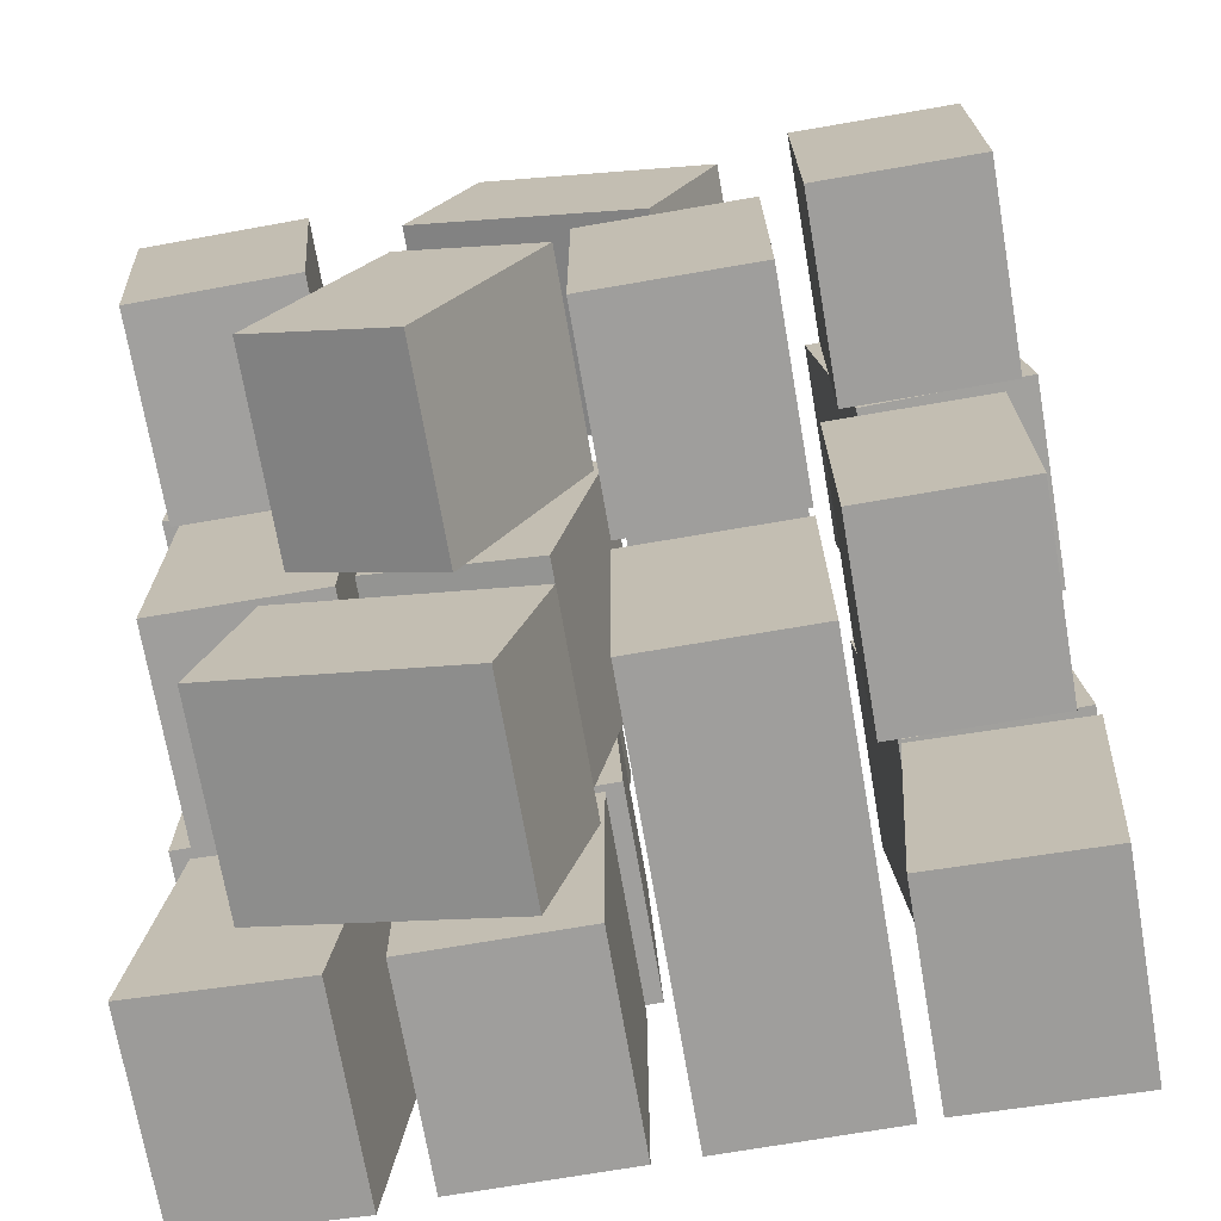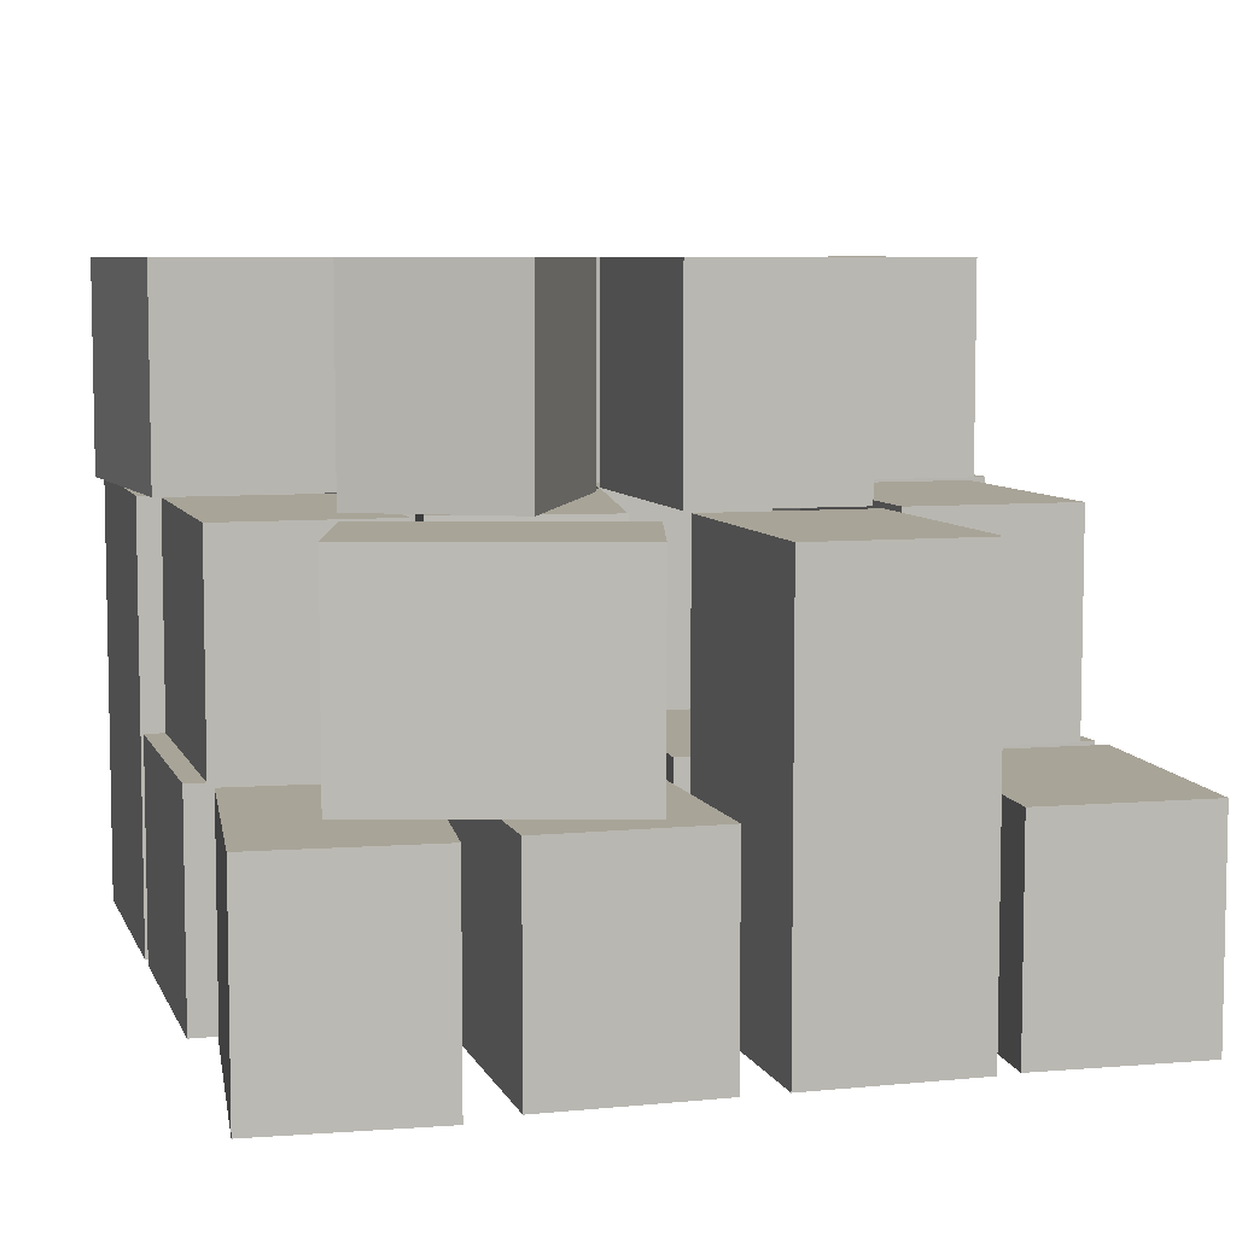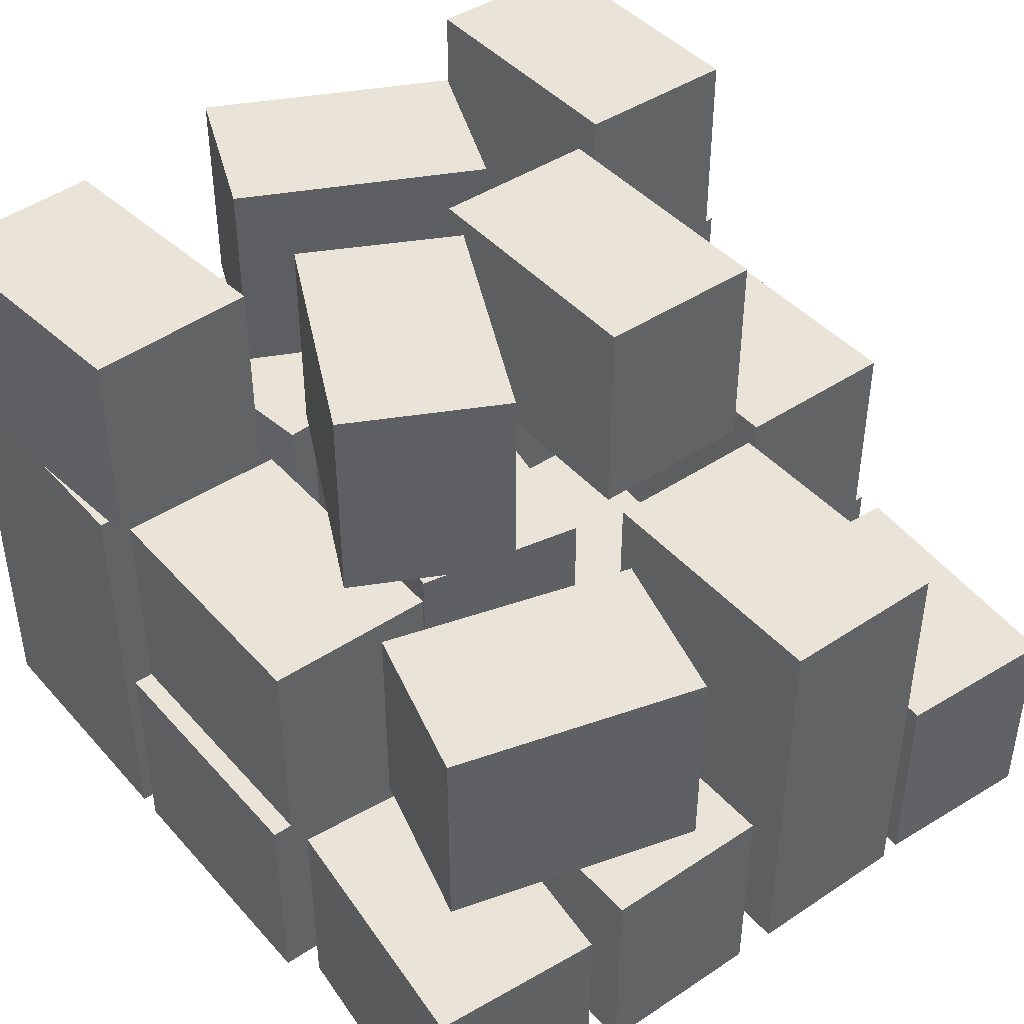
<metadata>
{"format":"obj","ext":"obj","renderer":"f3d","projection":"perspective","resolution":1024,"background":"white","views":[{"elev":-71.0,"azim":-170.2,"up":"+Z"},{"elev":7.0,"azim":164.1,"up":"+Y"},{"elev":43.4,"azim":141.9,"up":"+Y"}]}
</metadata>
<code>
g Brick_Pile_1C
v -0.9054 1 0.2836
v -0.9054 0.5 0.2836
v -0.9054 0.5 -0.3333
v -0.9054 1 -0.3333
v -0.9054 1 -0.3333
v -0.9054 0.5 -0.3333
v -0.5036 0.5 -0.3333
v -0.5036 1 -0.3333
v -0.5036 1 -0.3333
v -0.5036 0.5 -0.3333
v -0.5036 0.5 0.2836
v -0.5036 1 0.2836
v -0.5036 1 0.2836
v -0.5036 0.5 0.2836
v -0.9054 0.5 0.2836
v -0.9054 1 0.2836
v -0.5036 1 0.2836
v -0.9054 1 0.2836
v -0.9054 1 -0.3333
v -0.5036 1 -0.3333
v 0.9045 1 -0.3085
v 0.9045 0.5 -0.3085
v 0.9045 0.5 0.3085
v 0.9045 1 0.3085
v 0.9045 1 0.3085
v 0.9045 0.5 0.3085
v 0.5026 0.5 0.3085
v 0.5026 1 0.3085
v 0.5026 1 0.3085
v 0.5026 0.5 0.3085
v 0.5026 0.5 -0.3085
v 0.5026 1 -0.3085
v 0.5026 1 -0.3085
v 0.5026 0.5 -0.3085
v 0.9045 0.5 -0.3085
v 0.9045 1 -0.3085
v 0.5026 1 -0.3085
v 0.9045 1 -0.3085
v 0.9045 1 0.3085
v 0.5026 1 0.3085
v 0.6518 1 -0.3549
v 0.6518 0.5 -0.3549
v 0.05763 0.5 -0.5208
v 0.05763 1 -0.5208
v 0.05763 1 -0.5208
v 0.05763 0.5 -0.5208
v 0.1657 0.5 -0.9079
v 0.1657 1 -0.9079
v 0.1657 1 -0.9079
v 0.1657 0.5 -0.9079
v 0.7599 0.5 -0.742
v 0.7599 1 -0.742
v 0.7599 1 -0.742
v 0.7599 0.5 -0.742
v 0.6518 0.5 -0.3549
v 0.6518 1 -0.3549
v 0.7599 1 -0.742
v 0.6518 1 -0.3549
v 0.05763 1 -0.5208
v 0.1657 1 -0.9079
v -0.4509 1 -0.3631
v -0.4509 0.5 -0.3631
v -0.4509 0.5 -0.9801
v -0.4509 1 -0.9801
v -0.4509 1 -0.9801
v -0.4509 0.5 -0.9801
v -0.04906 0.5 -0.9801
v -0.04906 1 -0.9801
v -0.04906 1 -0.9801
v -0.04906 0.5 -0.9801
v -0.04906 0.5 -0.3631
v -0.04906 1 -0.3631
v -0.04906 1 -0.3631
v -0.04906 0.5 -0.3631
v -0.4509 0.5 -0.3631
v -0.4509 1 -0.3631
v -0.04906 1 -0.3631
v -0.4509 1 -0.3631
v -0.4509 1 -0.9801
v -0.04906 1 -0.9801
v 0.4134 1 0.3493
v 0.4134 0.5 0.3493
v 0.4867 0.5 0.9634
v 0.4867 1 0.9634
v 0.4867 1 0.9634
v 0.4867 0.5 0.9634
v 0.08659 0.5 0.994
v 0.08659 1 0.994
v 0.08659 1 0.994
v 0.08659 0.5 0.994
v 0.01335 0.5 0.3798
v 0.01335 1 0.3798
v 0.01335 1 0.3798
v 0.01335 0.5 0.3798
v 0.4134 0.5 0.3493
v 0.4134 1 0.3493
v 0.01335 1 0.3798
v 0.4134 1 0.3493
v 0.4867 1 0.9634
v 0.08659 1 0.994
v 0.9509 1 0.3631
v 0.9509 0.5 0.3631
v 0.9509 0.5 0.9801
v 0.9509 1 0.9801
v 0.9509 1 0.9801
v 0.9509 0.5 0.9801
v 0.5491 0.5 0.9801
v 0.5491 1 0.9801
v 0.5491 1 0.9801
v 0.5491 0.5 0.9801
v 0.5491 0.5 0.3631
v 0.5491 1 0.3631
v 0.5491 1 0.3631
v 0.5491 0.5 0.3631
v 0.9509 0.5 0.3631
v 0.9509 1 0.3631
v 0.5491 1 0.3631
v 0.9509 1 0.3631
v 0.9509 1 0.9801
v 0.5491 1 0.9801
v -0.4509 1 0.938
v -0.4509 0.5 0.938
v -0.4509 0.5 0.3211
v -0.4509 1 0.3211
v -0.4509 1 0.3211
v -0.4509 0.5 0.3211
v -0.04906 0.5 0.3211
v -0.04906 1 0.3211
v -0.04906 1 0.3211
v -0.04906 0.5 0.3211
v -0.04906 0.5 0.938
v -0.04906 1 0.938
v -0.04906 1 0.938
v -0.04906 0.5 0.938
v -0.4509 0.5 0.938
v -0.4509 1 0.938
v -0.04906 1 0.938
v -0.4509 1 0.938
v -0.4509 1 0.3211
v -0.04906 1 0.3211
v -0.9133 1 0.994
v -0.9133 0.5 0.994
v -0.9867 0.5 0.3798
v -0.9867 1 0.3798
v -0.9867 1 0.3798
v -0.9867 0.5 0.3798
v -0.5867 0.5 0.3493
v -0.5867 1 0.3493
v -0.5867 1 0.3493
v -0.5867 0.5 0.3493
v -0.5133 0.5 0.9634
v -0.5133 1 0.9634
v -0.5133 1 0.9634
v -0.5133 0.5 0.9634
v -0.9133 0.5 0.994
v -0.9133 1 0.994
v -0.5133 1 0.9634
v -0.9133 1 0.994
v -0.9867 1 0.3798
v -0.5867 1 0.3493
v 0.07223 1 -0.3365
v 0.4673 1 -0.2631
v 0.3546 1 0.3435
v -0.04049 1 0.2701
v 0.3546 1 0.3435
v 0.3546 0.5 0.3435
v -0.04049 0.5 0.2701
v -0.04049 1 0.2701
v 0.4673 1 -0.2631
v 0.4673 0.5 -0.2631
v 0.3546 0.5 0.3435
v 0.3546 1 0.3435
v 0.07223 1 -0.3365
v 0.07223 0.5 -0.3365
v 0.4673 0.5 -0.2631
v 0.4673 1 -0.2631
v -0.04049 1 0.2701
v -0.04049 0.5 0.2701
v 0.07223 0.5 -0.3365
v 0.07223 1 -0.3365
v -0.2184 1.5 0.3814
v -0.2184 1 0.3814
v 0.3355 1 0.6592
v 0.3355 1.5 0.6592
v 0.3355 1.5 0.6592
v 0.3355 1 0.6592
v 0.177 1 1.027
v 0.177 1.5 1.027
v 0.177 1.5 1.027
v 0.177 1 1.027
v -0.3769 1 0.7495
v -0.3769 1.5 0.7495
v -0.3769 1.5 0.7495
v -0.3769 1 0.7495
v -0.2184 1 0.3814
v -0.2184 1.5 0.3814
v -0.2184 1 0.3814
v -0.3769 1 0.7495
v 0.177 1 1.027
v 0.3355 1 0.6592
v -0.3769 1.5 0.7495
v -0.2184 1.5 0.3814
v 0.3355 1.5 0.6592
v 0.177 1.5 1.027
v 0.9242 1.5 0.3095
v 0.9242 1 0.3095
v 0.9768 1 0.9251
v 0.9768 1.5 0.9251
v 0.9768 1.5 0.9251
v 0.9768 1 0.9251
v 0.5758 1 0.9453
v 0.5758 1.5 0.9453
v 0.5758 1.5 0.9453
v 0.5758 1 0.9453
v 0.5232 1 0.3297
v 0.5232 1.5 0.3297
v 0.5232 1.5 0.3297
v 0.5232 1 0.3297
v 0.9242 1 0.3095
v 0.9242 1.5 0.3095
v 0.9242 1 0.3095
v 0.5232 1 0.3297
v 0.5758 1 0.9453
v 0.9768 1 0.9251
v 0.5232 1.5 0.3297
v 0.9242 1.5 0.3095
v 0.9768 1.5 0.9251
v 0.5758 1.5 0.9453
v -0.9509 1.5 0.9801
v -0.9509 1 0.9801
v -0.9509 1 0.3631
v -0.9509 1.5 0.3631
v -0.9509 1.5 0.3631
v -0.9509 1 0.3631
v -0.5491 1 0.3631
v -0.5491 1.5 0.3631
v -0.5491 1.5 0.3631
v -0.5491 1 0.3631
v -0.5491 1 0.9801
v -0.5491 1.5 0.9801
v -0.5491 1.5 0.9801
v -0.5491 1 0.9801
v -0.9509 1 0.9801
v -0.9509 1.5 0.9801
v -0.9509 1 0.9801
v -0.5491 1 0.9801
v -0.5491 1 0.3631
v -0.9509 1 0.3631
v -0.5491 1.5 0.9801
v -0.9509 1.5 0.9801
v -0.9509 1.5 0.3631
v -0.5491 1.5 0.3631
v -0.01237 1.5 0.2032
v -0.01237 1 0.2032
v 0.2639 1 -0.3487
v 0.2639 1.5 -0.3487
v 0.2639 1.5 -0.3487
v 0.2639 1 -0.3487
v 0.6197 1 -0.1622
v 0.6197 1.5 -0.1622
v 0.6197 1.5 -0.1622
v 0.6197 1 -0.1622
v 0.3435 1 0.3897
v 0.3435 1.5 0.3897
v 0.3435 1.5 0.3897
v 0.3435 1 0.3897
v -0.01237 1 0.2032
v -0.01237 1.5 0.2032
v 0.3435 1.5 0.3897
v -0.01237 1.5 0.2032
v 0.2639 1.5 -0.3487
v 0.6197 1.5 -0.1622
v -0.4509 1.5 0.3085
v -0.4509 1 0.3085
v -0.4509 1 -0.3085
v -0.4509 1.5 -0.3085
v -0.4509 1.5 -0.3085
v -0.4509 1 -0.3085
v -0.04906 1 -0.3085
v -0.04906 1.5 -0.3085
v -0.04906 1.5 -0.3085
v -0.04906 1 -0.3085
v -0.04906 1 0.3085
v -0.04906 1.5 0.3085
v -0.04906 1.5 0.3085
v -0.04906 1 0.3085
v -0.4509 1 0.3085
v -0.4509 1.5 0.3085
v -0.04906 1.5 0.3085
v -0.4509 1.5 0.3085
v -0.4509 1.5 -0.3085
v -0.04906 1.5 -0.3085
v 0.4142 0.5 -0.3339
v 0.4142 1.788e-07 -0.3339
v 0.4424 1.788e-07 0.2827
v 0.4424 0.5 0.2827
v 0.4424 0.5 0.2827
v 0.4424 1.788e-07 0.2827
v 0.04074 1.788e-07 0.2935
v 0.04074 0.5 0.2935
v 0.04074 0.5 0.2935
v 0.04074 1.788e-07 0.2935
v 0.01255 1.788e-07 -0.3231
v 0.01255 0.5 -0.3231
v 0.01255 0.5 -0.3231
v 0.01255 1.788e-07 -0.3231
v 0.4142 1.788e-07 -0.3339
v 0.4142 0.5 -0.3339
v 0.01255 0.5 -0.3231
v 0.4142 0.5 -0.3339
v 0.4424 0.5 0.2827
v 0.04074 0.5 0.2935
v 0.9509 0.5 -0.3085
v 0.9509 1.788e-07 -0.3085
v 0.9509 1.788e-07 0.3085
v 0.9509 0.5 0.3085
v 0.9509 0.5 0.3085
v 0.9509 1.788e-07 0.3085
v 0.5491 1.788e-07 0.3085
v 0.5491 0.5 0.3085
v 0.5491 0.5 0.3085
v 0.5491 1.788e-07 0.3085
v 0.5491 1.788e-07 -0.3085
v 0.5491 0.5 -0.3085
v 0.5491 0.5 -0.3085
v 0.5491 1.788e-07 -0.3085
v 0.9509 1.788e-07 -0.3085
v 0.9509 0.5 -0.3085
v 0.5491 0.5 -0.3085
v 0.9509 0.5 -0.3085
v 0.9509 0.5 0.3085
v 0.5491 0.5 0.3085
v -0.4785 0.5 0.3233
v -0.4785 1.788e-07 0.3233
v -0.4403 1.788e-07 -0.293
v -0.4403 0.5 -0.293
v -0.4403 0.5 -0.293
v -0.4403 1.788e-07 -0.293
v -0.03883 1.788e-07 -0.2783
v -0.03883 0.5 -0.2783
v -0.03883 0.5 -0.2783
v -0.03883 1.788e-07 -0.2783
v -0.07702 1.788e-07 0.3379
v -0.07702 0.5 0.3379
v -0.07702 0.5 0.3379
v -0.07702 1.788e-07 0.3379
v -0.4785 1.788e-07 0.3233
v -0.4785 0.5 0.3233
v -0.07702 0.5 0.3379
v -0.4785 0.5 0.3233
v -0.4403 0.5 -0.293
v -0.03883 0.5 -0.2783
v -0.8973 0.5 0.2975
v -0.8973 1.788e-07 0.2975
v -0.9452 1.788e-07 -0.3183
v -0.9452 0.5 -0.3183
v -0.9452 0.5 -0.3183
v -0.9452 1.788e-07 -0.3183
v -0.5441 1.788e-07 -0.3367
v -0.5441 0.5 -0.3367
v -0.5441 0.5 -0.3367
v -0.5441 1.788e-07 -0.3367
v -0.4962 1.788e-07 0.2791
v -0.4962 0.5 0.2791
v -0.4962 0.5 0.2791
v -0.4962 1.788e-07 0.2791
v -0.8973 1.788e-07 0.2975
v -0.8973 0.5 0.2975
v -0.4962 0.5 0.2791
v -0.8973 0.5 0.2975
v -0.9452 0.5 -0.3183
v -0.5441 0.5 -0.3367
v 0.5021 0.5 0.3426
v 0.5021 1.788e-07 0.3426
v 0.4747 1.788e-07 0.9592
v 0.4747 0.5 0.9592
v 0.4747 0.5 0.9592
v 0.4747 1.788e-07 0.9592
v 0.07306 1.788e-07 0.9487
v 0.07306 0.5 0.9487
v 0.07306 0.5 0.9487
v 0.07306 1.788e-07 0.9487
v 0.1004 1.788e-07 0.3321
v 0.1004 0.5 0.3321
v 0.1004 0.5 0.3321
v 0.1004 1.788e-07 0.3321
v 0.5021 1.788e-07 0.3426
v 0.5021 0.5 0.3426
v 0.1004 0.5 0.3321
v 0.5021 0.5 0.3426
v 0.4747 0.5 0.9592
v 0.07306 0.5 0.9487
v 0.9509 0.5 0.3631
v 0.9509 1.788e-07 0.3631
v 0.9509 1.788e-07 0.9801
v 0.9509 0.5 0.9801
v 0.9509 0.5 0.9801
v 0.9509 1.788e-07 0.9801
v 0.5491 1.788e-07 0.9801
v 0.5491 0.5 0.9801
v 0.5491 0.5 0.9801
v 0.5491 1.788e-07 0.9801
v 0.5491 1.788e-07 0.3631
v 0.5491 0.5 0.3631
v 0.5491 0.5 0.3631
v 0.5491 1.788e-07 0.3631
v 0.9509 1.788e-07 0.3631
v 0.9509 0.5 0.3631
v 0.5491 0.5 0.3631
v 0.9509 0.5 0.3631
v 0.9509 0.5 0.9801
v 0.5491 0.5 0.9801
v -0.4395 0.5 0.9837
v -0.4395 1.788e-07 0.9837
v -0.4622 1.788e-07 0.3669
v -0.4622 0.5 0.3669
v -0.4622 0.5 0.3669
v -0.4622 1.788e-07 0.3669
v -0.06049 1.788e-07 0.3595
v -0.06049 0.5 0.3595
v -0.06049 0.5 0.3595
v -0.06049 1.788e-07 0.3595
v -0.03783 1.788e-07 0.9763
v -0.03783 0.5 0.9763
v -0.03783 0.5 0.9763
v -0.03783 1.788e-07 0.9763
v -0.4395 1.788e-07 0.9837
v -0.4395 0.5 0.9837
v -0.03783 0.5 0.9763
v -0.4395 0.5 0.9837
v -0.4622 0.5 0.3669
v -0.06049 0.5 0.3595
v -0.943 0.5 0.9496
v -0.943 1.788e-07 0.9496
v -0.9059 1.788e-07 0.3333
v -0.9059 0.5 0.3333
v -0.9059 0.5 0.3333
v -0.9059 1.788e-07 0.3333
v -0.5044 1.788e-07 0.3475
v -0.5044 0.5 0.3475
v -0.5044 0.5 0.3475
v -0.5044 1.788e-07 0.3475
v -0.5416 1.788e-07 0.9638
v -0.5416 0.5 0.9638
v -0.5416 0.5 0.9638
v -0.5416 1.788e-07 0.9638
v -0.943 1.788e-07 0.9496
v -0.943 0.5 0.9496
v -0.5416 0.5 0.9638
v -0.943 0.5 0.9496
v -0.9059 0.5 0.3333
v -0.5044 0.5 0.3475
v 0.04906 0.5 -0.3631
v 0.04906 1.788e-07 -0.3631
v 0.04906 1.788e-07 -0.9801
v 0.04906 0.5 -0.9801
v 0.04906 0.5 -0.9801
v 0.04906 1.788e-07 -0.9801
v 0.4509 1.788e-07 -0.9801
v 0.4509 0.5 -0.9801
v 0.4509 0.5 -0.9801
v 0.4509 1.788e-07 -0.9801
v 0.4509 1.788e-07 -0.3631
v 0.4509 0.5 -0.3631
v 0.4509 0.5 -0.3631
v 0.4509 1.788e-07 -0.3631
v 0.04906 1.788e-07 -0.3631
v 0.04906 0.5 -0.3631
v 0.4509 0.5 -0.3631
v 0.04906 0.5 -0.3631
v 0.04906 0.5 -0.9801
v 0.4509 0.5 -0.9801
v -0.4509 0.5 -0.3631
v -0.4509 1.788e-07 -0.3631
v -0.4509 1.788e-07 -0.9801
v -0.4509 0.5 -0.9801
v -0.4509 0.5 -0.9801
v -0.4509 1.788e-07 -0.9801
v -0.04906 1.788e-07 -0.9801
v -0.04906 0.5 -0.9801
v -0.04906 0.5 -0.9801
v -0.04906 1.788e-07 -0.9801
v -0.04906 1.788e-07 -0.3631
v -0.04906 0.5 -0.3631
v -0.04906 0.5 -0.3631
v -0.04906 1.788e-07 -0.3631
v -0.4509 1.788e-07 -0.3631
v -0.4509 0.5 -0.3631
v -0.04906 0.5 -0.3631
v -0.4509 0.5 -0.3631
v -0.4509 0.5 -0.9801
v -0.04906 0.5 -0.9801
v -0.9496 0.5 -0.3747
v -0.9496 1.788e-07 -0.3747
v -0.903 1.788e-07 -0.9906
v -0.903 0.5 -0.9906
v -0.903 0.5 -0.9906
v -0.903 1.788e-07 -0.9906
v -0.5017 1.788e-07 -0.9727
v -0.5017 0.5 -0.9727
v -0.5017 0.5 -0.9727
v -0.5017 1.788e-07 -0.9727
v -0.5484 1.788e-07 -0.3568
v -0.5484 0.5 -0.3568
v -0.5484 0.5 -0.3568
v -0.5484 1.788e-07 -0.3568
v -0.9496 1.788e-07 -0.3747
v -0.9496 0.5 -0.3747
v -0.5484 0.5 -0.3568
v -0.9496 0.5 -0.3747
v -0.903 0.5 -0.9906
v -0.5017 0.5 -0.9727
v 0.9663 0.5 -0.982
v 0.9663 1.788e-07 -0.982
v 0.8982 1.788e-07 -0.3675
v 0.8982 0.5 -0.3675
v 0.8982 0.5 -0.3675
v 0.8982 1.788e-07 -0.3675
v 0.4979 1.788e-07 -0.3966
v 0.4979 0.5 -0.3966
v 0.4979 0.5 -0.3966
v 0.4979 1.788e-07 -0.3966
v 0.5661 1.788e-07 -1.011
v 0.5661 0.5 -1.011
v 0.5661 0.5 -1.011
v 0.5661 1.788e-07 -1.011
v 0.9663 1.788e-07 -0.982
v 0.9663 0.5 -0.982
v 0.5661 0.5 -1.011
v 0.9663 0.5 -0.982
v 0.8982 0.5 -0.3675
v 0.4979 0.5 -0.3966
g Brick_Pile_1C_0
f 3 2 1
f 4 3 1
f 7 6 5
f 8 7 5
f 11 10 9
f 12 11 9
f 15 14 13
f 16 15 13
f 19 18 17
f 20 19 17
f 23 22 21
f 24 23 21
f 27 26 25
f 28 27 25
f 31 30 29
f 32 31 29
f 35 34 33
f 36 35 33
f 39 38 37
f 40 39 37
f 43 42 41
f 44 43 41
f 47 46 45
f 48 47 45
f 51 50 49
f 52 51 49
f 55 54 53
f 56 55 53
f 59 58 57
f 60 59 57
f 63 62 61
f 64 63 61
f 67 66 65
f 68 67 65
f 71 70 69
f 72 71 69
f 75 74 73
f 76 75 73
f 79 78 77
f 80 79 77
f 83 82 81
f 84 83 81
f 87 86 85
f 88 87 85
f 91 90 89
f 92 91 89
f 95 94 93
f 96 95 93
f 99 98 97
f 100 99 97
f 103 102 101
f 104 103 101
f 107 106 105
f 108 107 105
f 111 110 109
f 112 111 109
f 115 114 113
f 116 115 113
f 119 118 117
f 120 119 117
f 123 122 121
f 124 123 121
f 127 126 125
f 128 127 125
f 131 130 129
f 132 131 129
f 135 134 133
f 136 135 133
f 139 138 137
f 140 139 137
f 143 142 141
f 144 143 141
f 147 146 145
f 148 147 145
f 151 150 149
f 152 151 149
f 155 154 153
f 156 155 153
f 159 158 157
f 160 159 157
f 163 162 161
f 164 163 161
f 167 166 165
f 168 167 165
f 171 170 169
f 172 171 169
f 175 174 173
f 176 175 173
f 179 178 177
f 180 179 177
f 183 182 181
f 184 183 181
f 187 186 185
f 188 187 185
f 191 190 189
f 192 191 189
f 195 194 193
f 196 195 193
f 199 198 197
f 200 199 197
f 203 202 201
f 204 203 201
f 207 206 205
f 208 207 205
f 211 210 209
f 212 211 209
f 215 214 213
f 216 215 213
f 219 218 217
f 220 219 217
f 223 222 221
f 224 223 221
f 227 226 225
f 228 227 225
f 231 230 229
f 232 231 229
f 235 234 233
f 236 235 233
f 239 238 237
f 240 239 237
f 243 242 241
f 244 243 241
f 247 246 245
f 248 247 245
f 251 250 249
f 252 251 249
f 255 254 253
f 256 255 253
f 259 258 257
f 260 259 257
f 263 262 261
f 264 263 261
f 267 266 265
f 268 267 265
f 271 270 269
f 272 271 269
f 275 274 273
f 276 275 273
f 279 278 277
f 280 279 277
f 283 282 281
f 284 283 281
f 287 286 285
f 288 287 285
f 291 290 289
f 292 291 289
f 295 294 293
f 296 295 293
f 299 298 297
f 300 299 297
f 303 302 301
f 304 303 301
f 307 306 305
f 308 307 305
f 311 310 309
f 312 311 309
f 315 314 313
f 316 315 313
f 319 318 317
f 320 319 317
f 323 322 321
f 324 323 321
f 327 326 325
f 328 327 325
f 331 330 329
f 332 331 329
f 335 334 333
f 336 335 333
f 339 338 337
f 340 339 337
f 343 342 341
f 344 343 341
f 347 346 345
f 348 347 345
f 351 350 349
f 352 351 349
f 355 354 353
f 356 355 353
f 359 358 357
f 360 359 357
f 363 362 361
f 364 363 361
f 367 366 365
f 368 367 365
f 371 370 369
f 372 371 369
f 375 374 373
f 376 375 373
f 379 378 377
f 380 379 377
f 383 382 381
f 384 383 381
f 387 386 385
f 388 387 385
f 391 390 389
f 392 391 389
f 395 394 393
f 396 395 393
f 399 398 397
f 400 399 397
f 403 402 401
f 404 403 401
f 407 406 405
f 408 407 405
f 411 410 409
f 412 411 409
f 415 414 413
f 416 415 413
f 419 418 417
f 420 419 417
f 423 422 421
f 424 423 421
f 427 426 425
f 428 427 425
f 431 430 429
f 432 431 429
f 435 434 433
f 436 435 433
f 439 438 437
f 440 439 437
f 443 442 441
f 444 443 441
f 447 446 445
f 448 447 445
f 451 450 449
f 452 451 449
f 455 454 453
f 456 455 453
f 459 458 457
f 460 459 457
f 463 462 461
f 464 463 461
f 467 466 465
f 468 467 465
f 471 470 469
f 472 471 469
f 475 474 473
f 476 475 473
f 479 478 477
f 480 479 477
f 483 482 481
f 484 483 481
f 487 486 485
f 488 487 485
f 491 490 489
f 492 491 489
f 495 494 493
f 496 495 493
f 499 498 497
f 500 499 497
f 503 502 501
f 504 503 501
f 507 506 505
f 508 507 505
f 511 510 509
f 512 511 509
f 515 514 513
f 516 515 513
f 519 518 517
f 520 519 517
f 523 522 521
f 524 523 521
f 527 526 525
f 528 527 525
f 531 530 529
f 532 531 529

</code>
